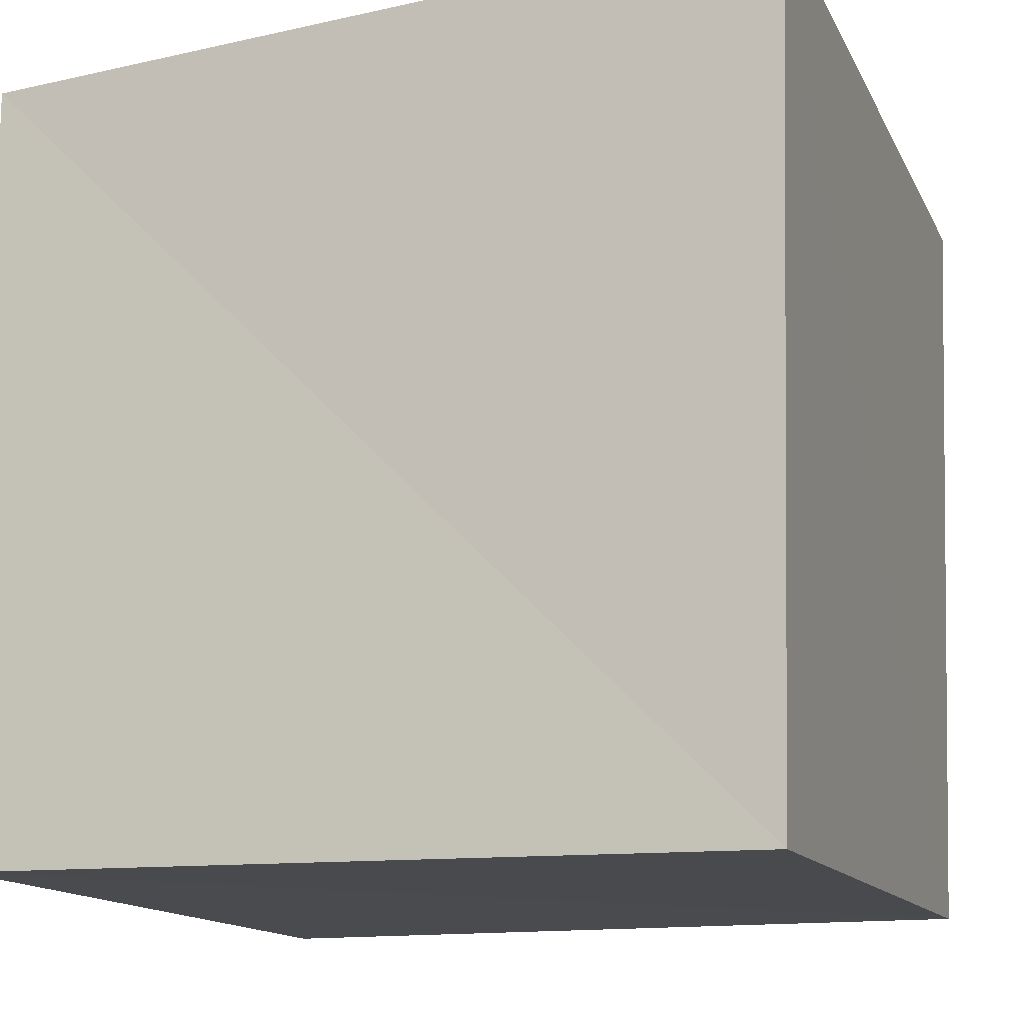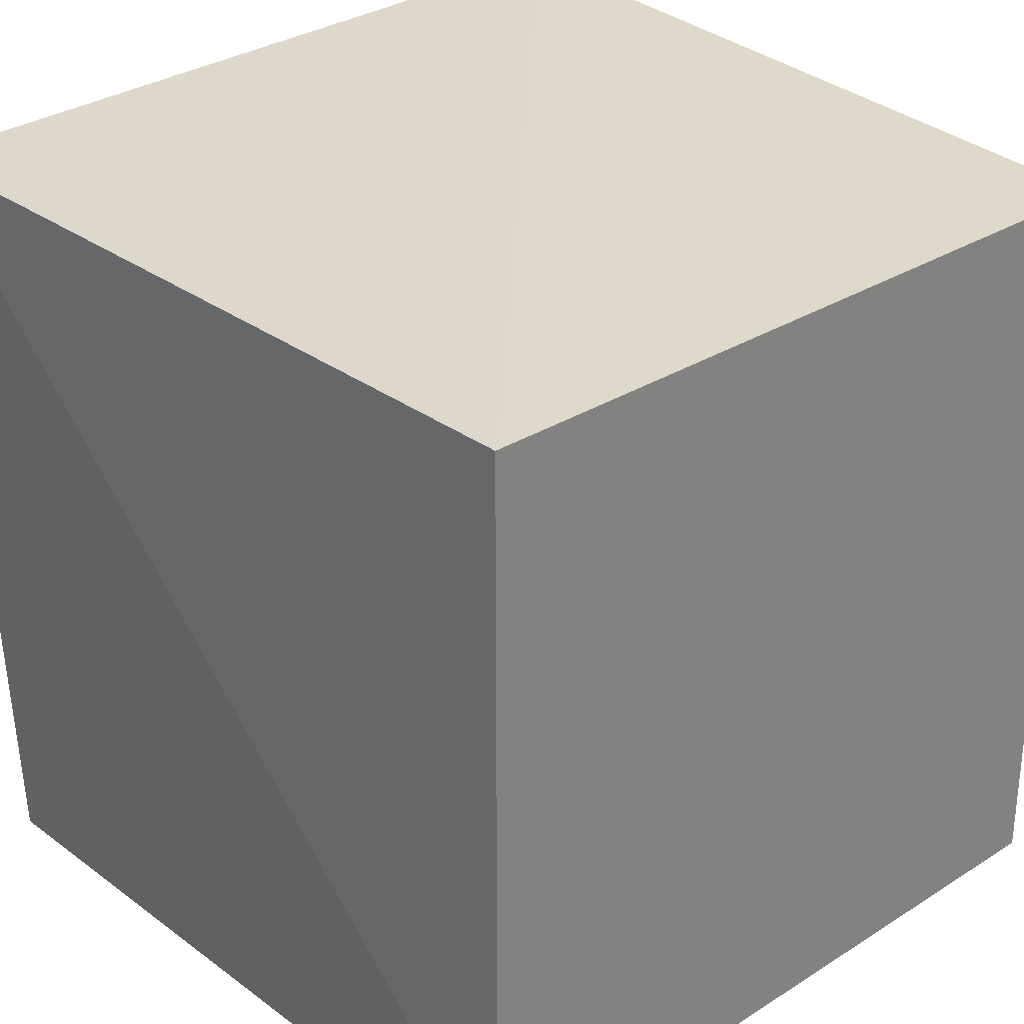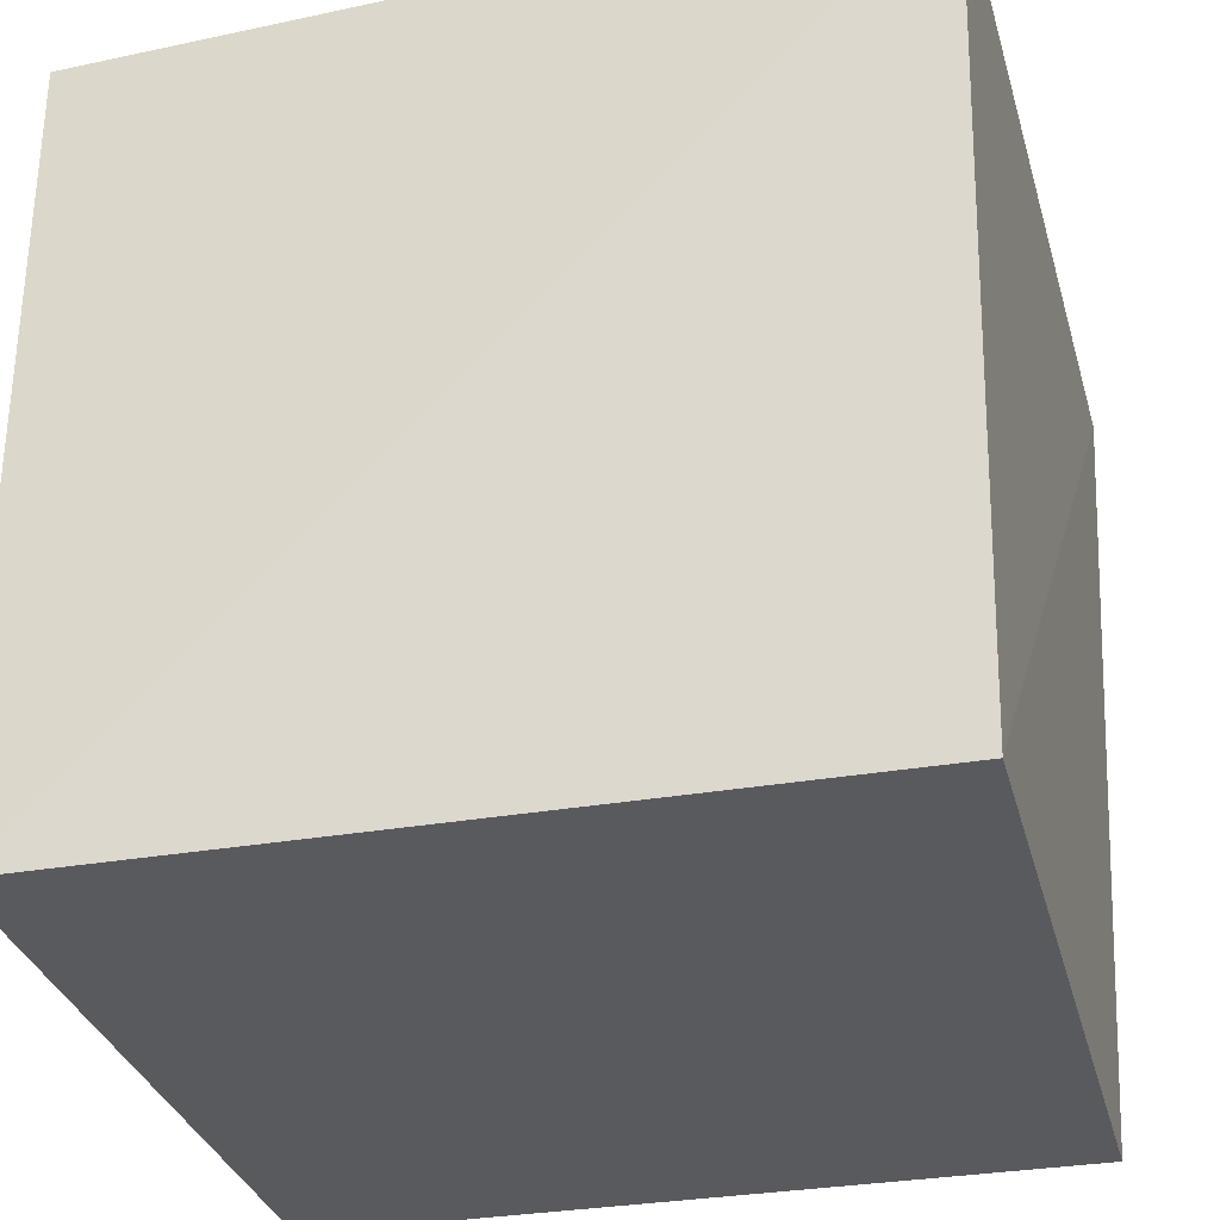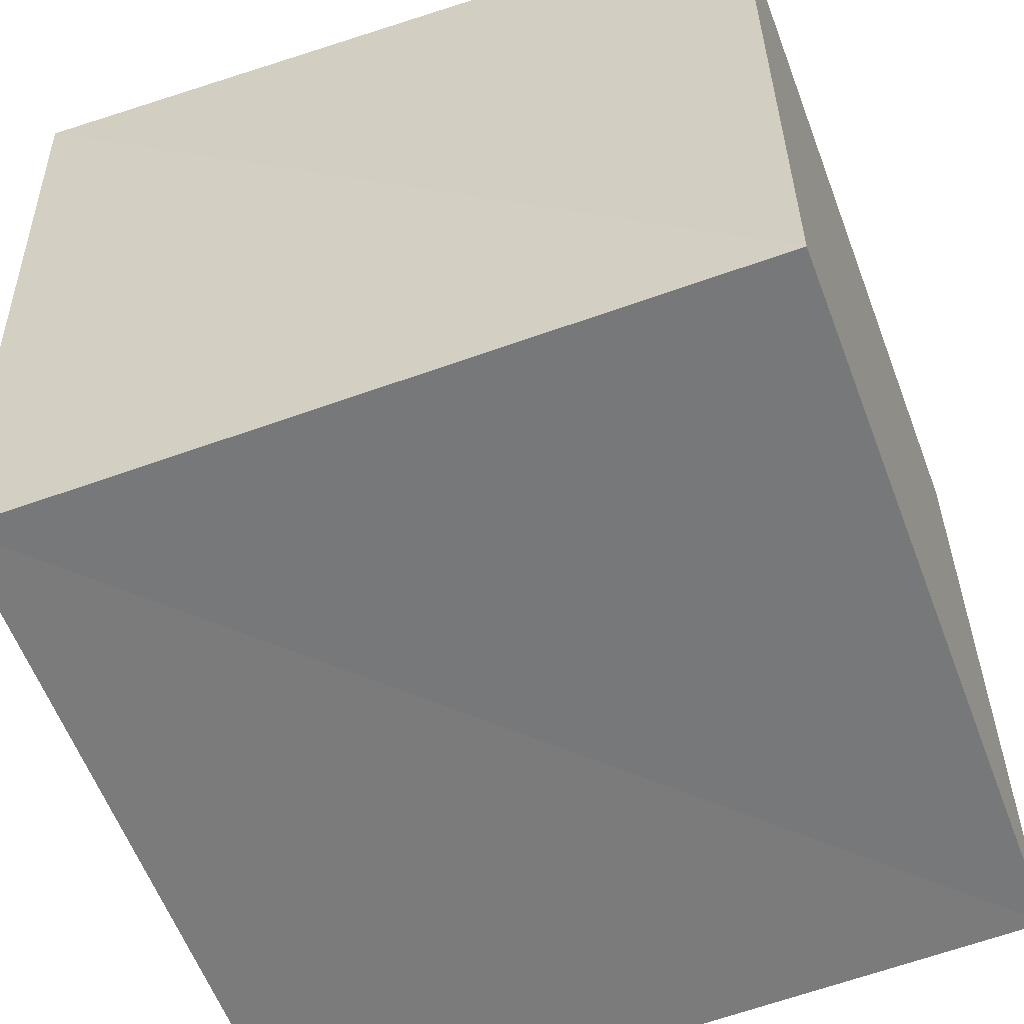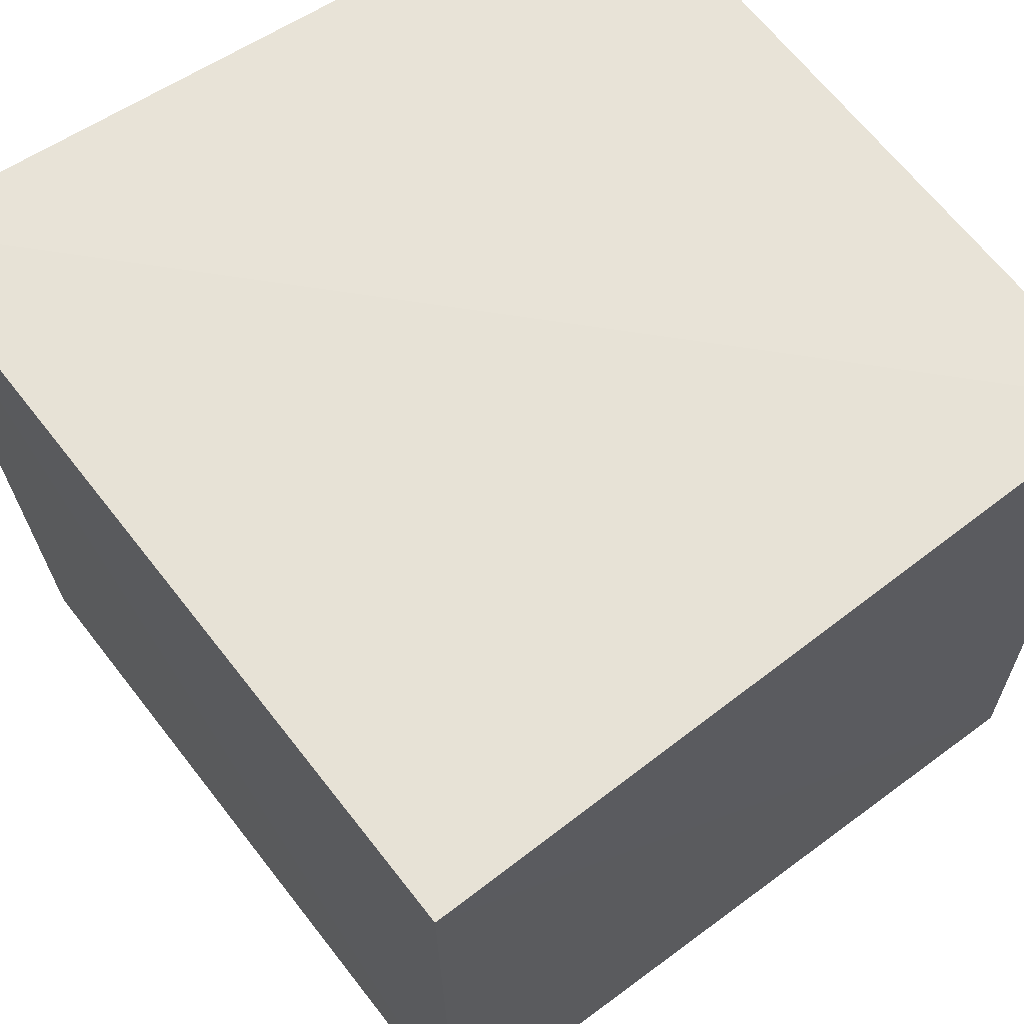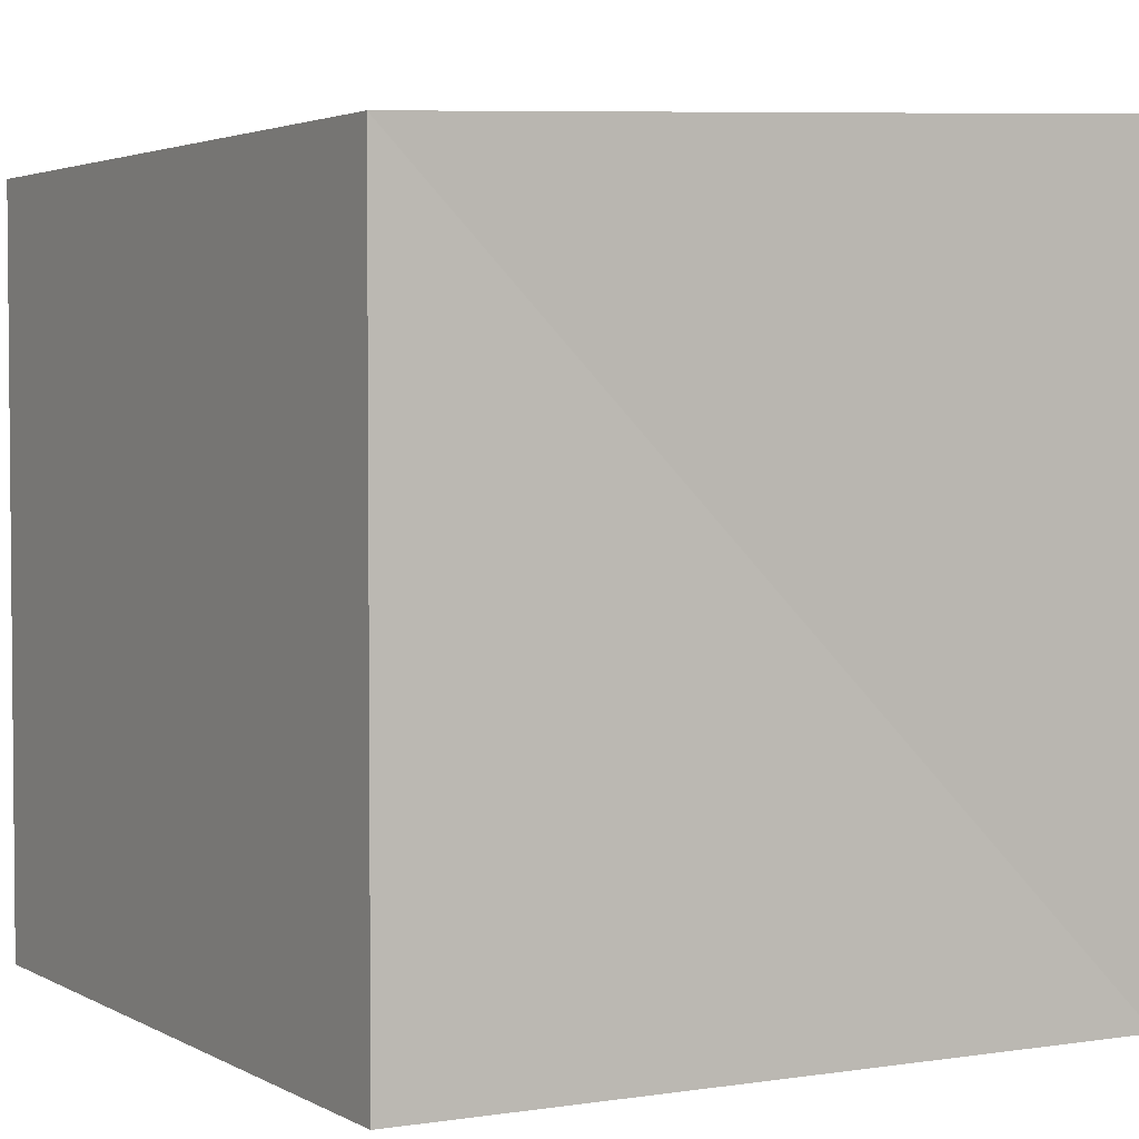
<metadata>
{"format":"obj","ext":"obj","renderer":"f3d","projection":"perspective","resolution":1024,"background":"white","views":[{"elev":-14.0,"azim":109.6,"up":"+Z"},{"elev":29.5,"azim":-42.9,"up":"+Z"},{"elev":-31.2,"azim":-76.0,"up":"+Y"},{"elev":-57.4,"azim":-69.3,"up":"+Z"},{"elev":63.9,"azim":-126.9,"up":"+Z"},{"elev":3.2,"azim":59.1,"up":"+Z"}]}
</metadata>
<code>
o Cube
v 0 0 0
v 0 0 -1
v 1 0 -1
v 1 0 0
v -0.02766 1.027 0.0269
v 0 1 -1
v 1.013 1.013 -1.014
v 1.046 1.045 0.04548
f 1 2 3 4
f 8 7 6 5
f 5 6 2 1
f 6 7 3 2
f 7 8 4 3
f 8 5 1 4

</code>
